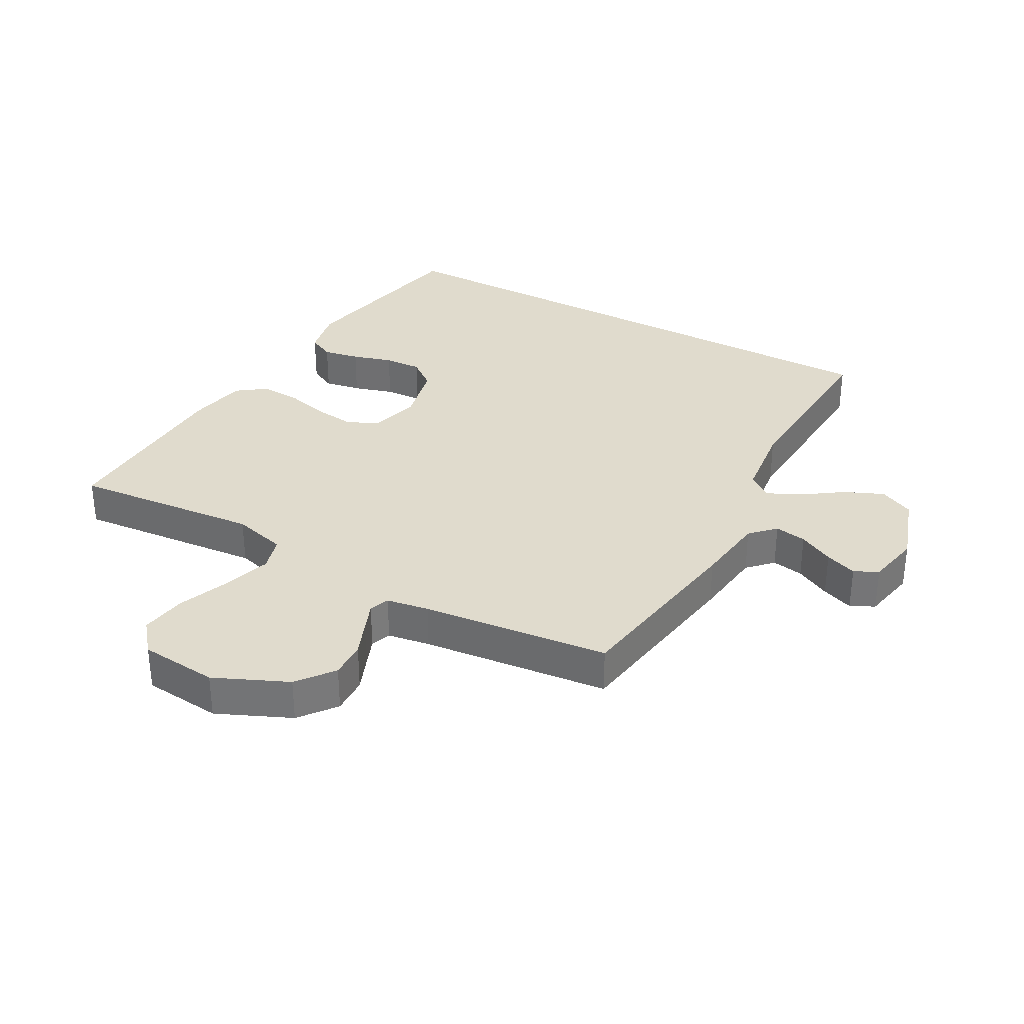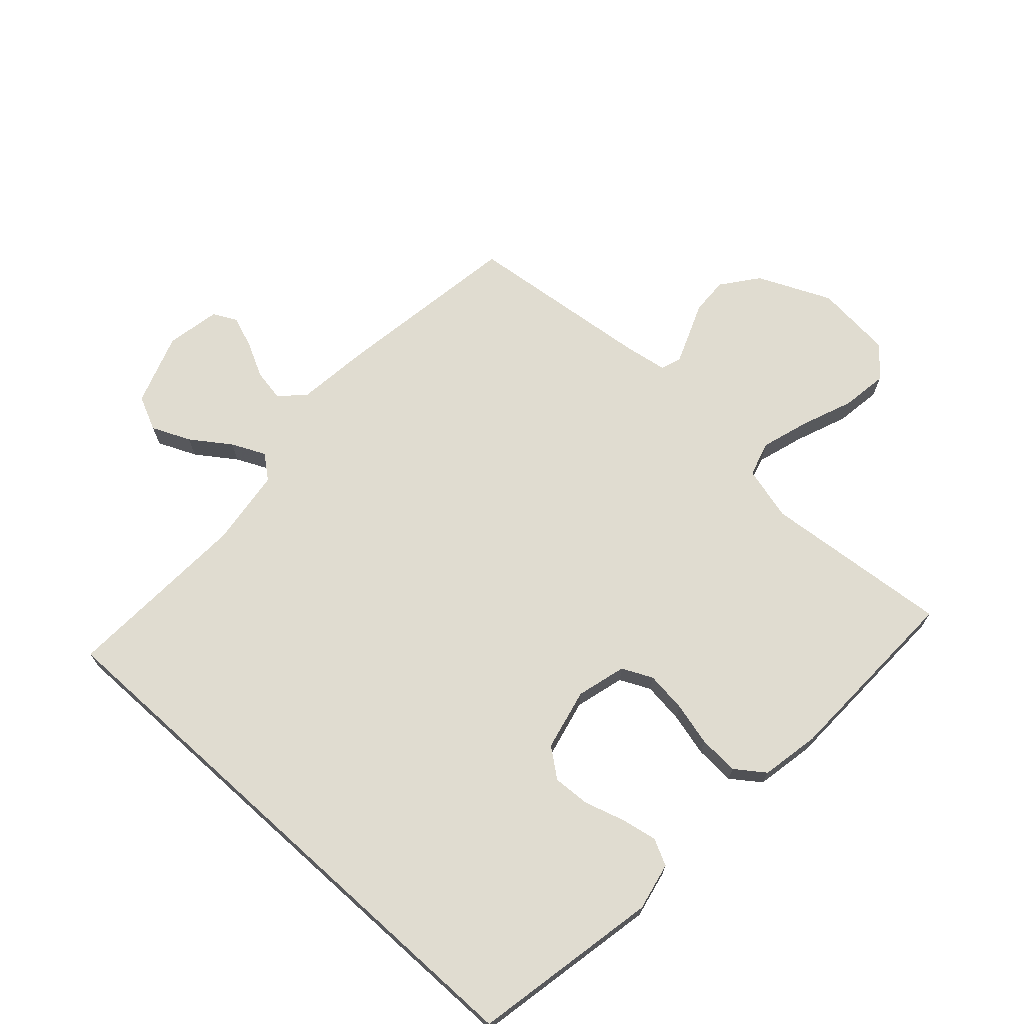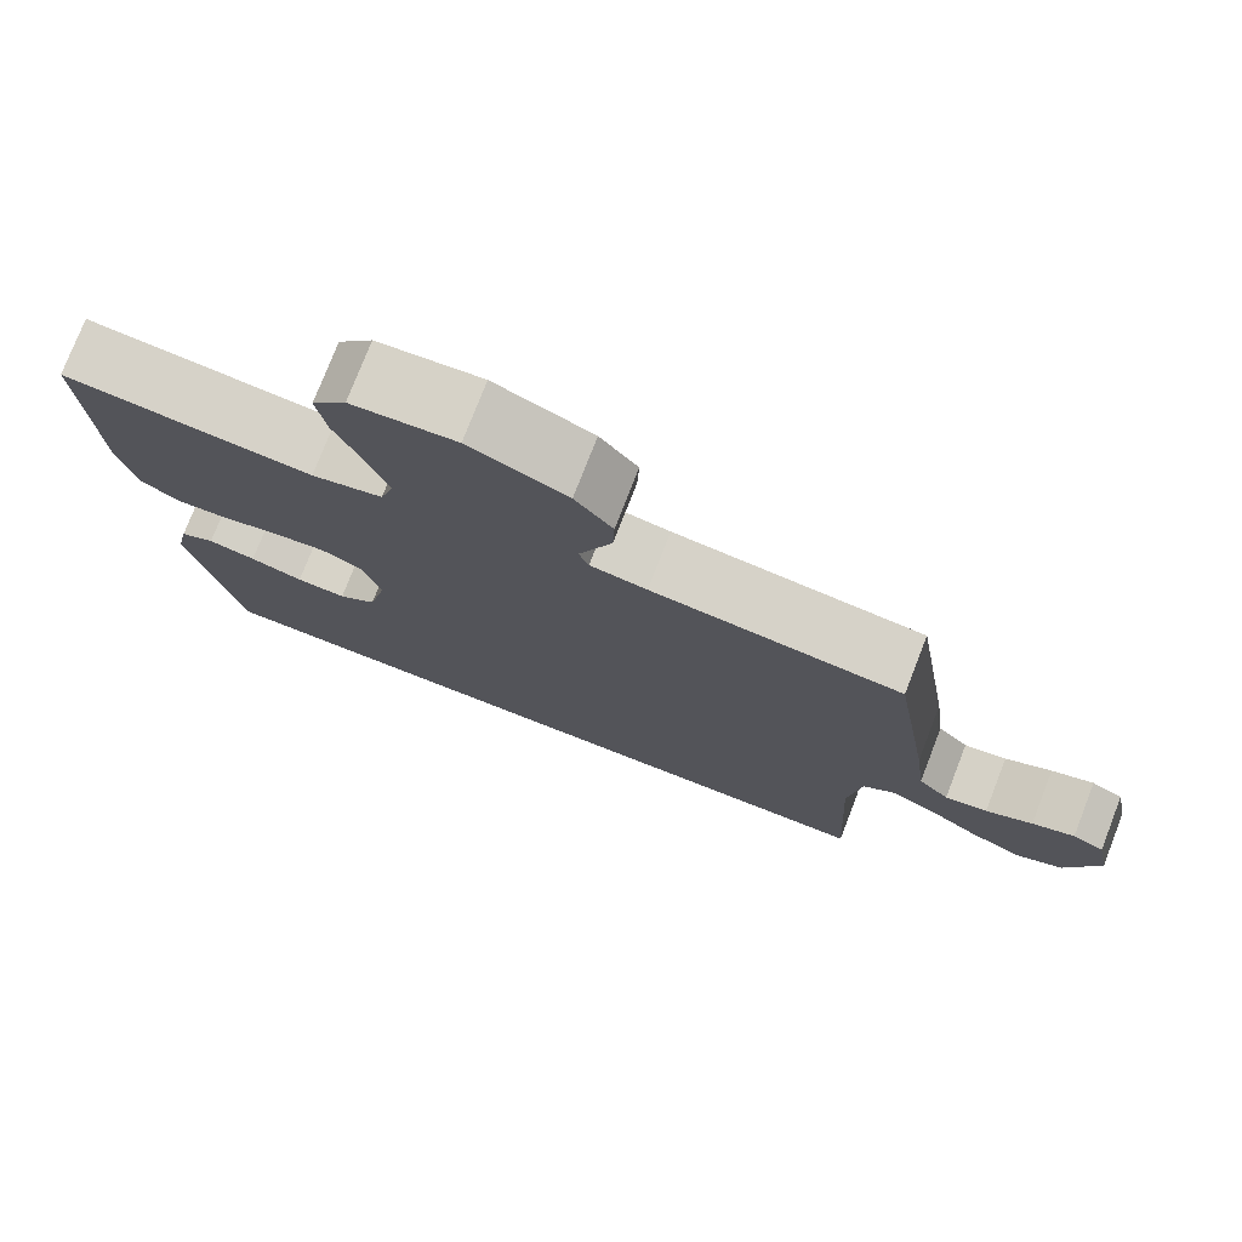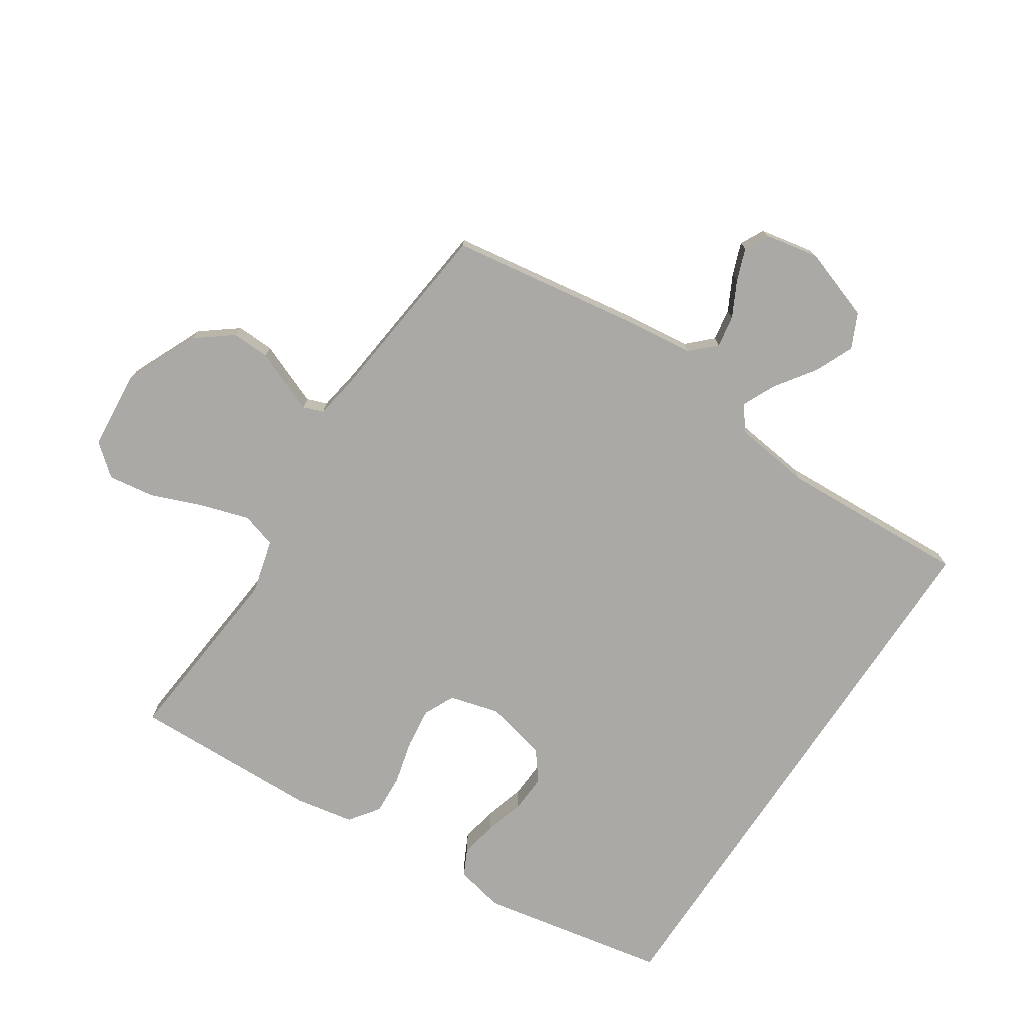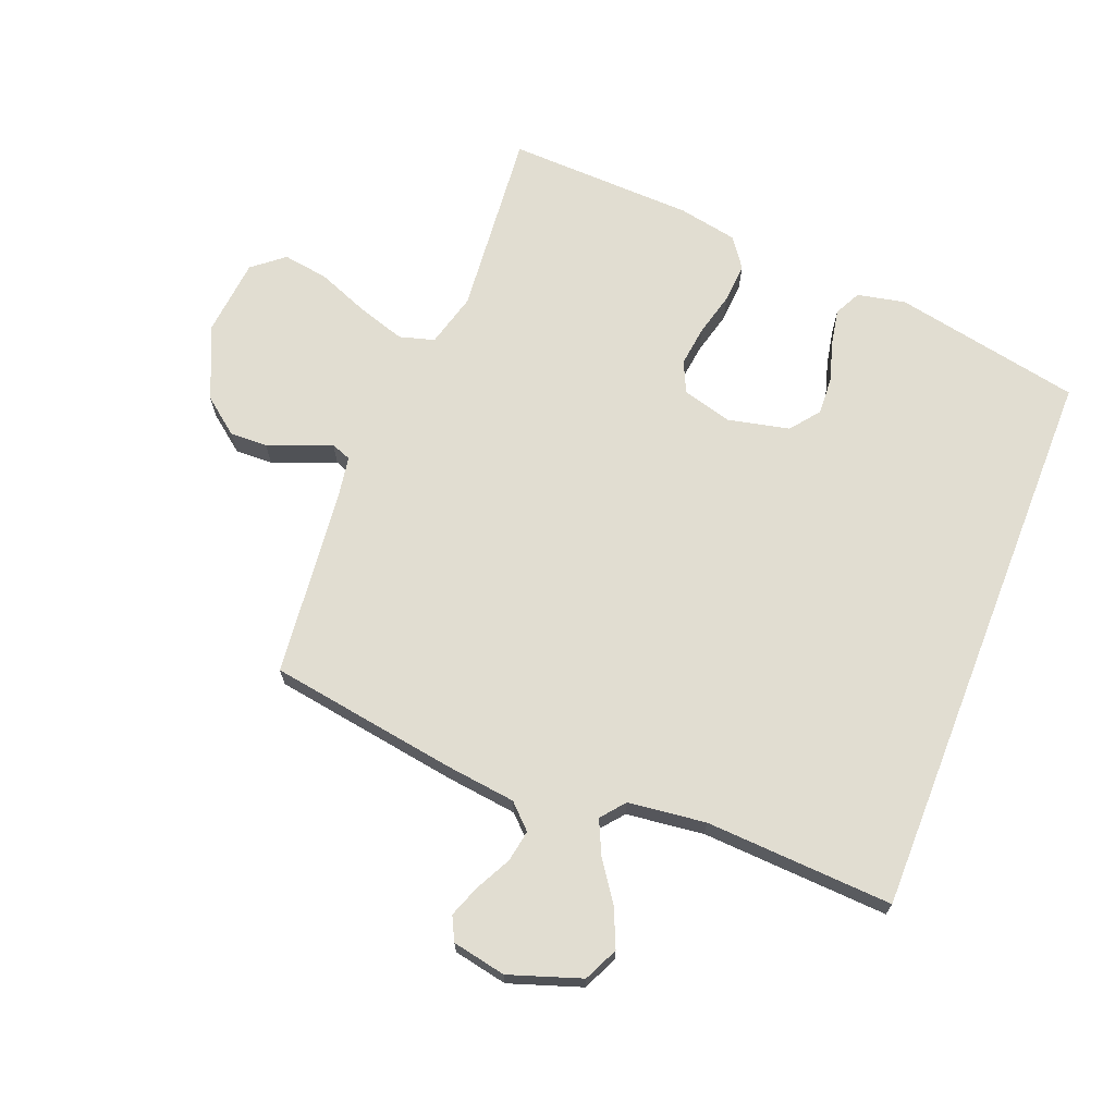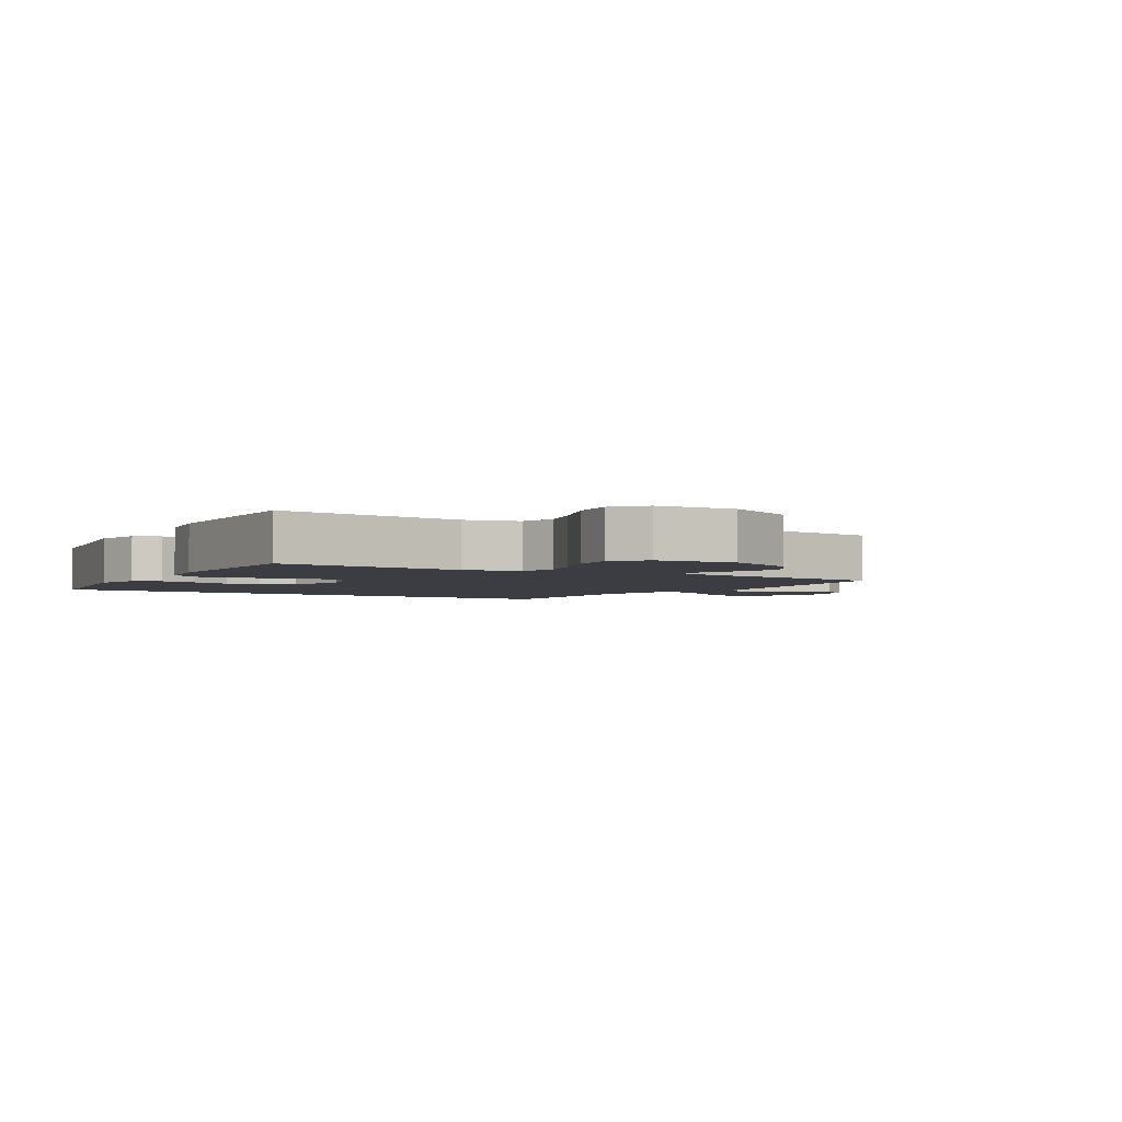
<metadata>
{"format":"obj","ext":"obj","renderer":"f3d","projection":"perspective","resolution":1024,"background":"white","views":[{"elev":33.2,"azim":28.9,"up":"+Y"},{"elev":69.6,"azim":-137.9,"up":"+Y"},{"elev":76.9,"azim":21.3,"up":"+Z"},{"elev":-75.5,"azim":56.4,"up":"+Y"},{"elev":68.9,"azim":111.5,"up":"+Y"},{"elev":-2.9,"azim":-32.4,"up":"+Y"}]}
</metadata>
<code>
v 0.501 0.07 -0.5
v -0.404 0.07 -0.5
v -0.463 0.07 -0.2
v -0.447 0.07 -0.123
v -0.405 0.07 -0.102
v -0.347 0.07 -0.113
v -0.283 0.07 -0.132
v -0.223 0.07 -0.135
v -0.177 0.07 -0.099
v -0.155 0.07 0
v -0.177 0.07 0.079
v -0.226 0.07 0.102
v -0.291 0.07 0.094
v -0.361 0.07 0.076
v -0.425 0.07 0.072
v -0.472 0.07 0.106
v -0.49 0.07 0.2
v -0.5 0.07 0.5
v -0.2 0.07 0.473
v -0.114 0.07 0.496
v -0.098 0.07 0.552
v -0.122 0.07 0.628
v -0.155 0.07 0.711
v -0.166 0.07 0.784
v -0.125 0.07 0.834
v 0 0.07 0.846
v 0.117 0.07 0.794
v 0.162 0.07 0.736
v 0.16 0.07 0.676
v 0.138 0.07 0.621
v 0.12 0.07 0.575
v 0.132 0.07 0.543
v 0.2 0.07 0.532
v 0.5 0.07 0.5
v 0.547 0.07 0.2
v 0.561 0.07 0.086
v 0.598 0.07 0.048
v 0.649 0.07 0.057
v 0.705 0.07 0.086
v 0.756 0.07 0.105
v 0.794 0.07 0.086
v 0.811 0.07 0
v 0.772 0.07 -0.115
v 0.717 0.07 -0.141
v 0.655 0.07 -0.114
v 0.592 0.07 -0.07
v 0.538 0.07 -0.045
v 0.5 0.07 -0.076
v 0.485 0.07 -0.2
v 0.501 0 -0.5
v -0.404 0 -0.5
v -0.463 0 -0.2
v -0.447 0 -0.123
v -0.405 0 -0.102
v -0.347 0 -0.113
v -0.283 0 -0.132
v -0.223 0 -0.135
v -0.177 0 -0.099
v -0.155 0 0
v -0.177 0 0.079
v -0.226 0 0.102
v -0.291 0 0.094
v -0.361 0 0.076
v -0.425 0 0.072
v -0.472 0 0.106
v -0.49 0 0.2
v -0.5 0 0.5
v -0.2 0 0.473
v -0.114 0 0.496
v -0.098 0 0.552
v -0.122 0 0.628
v -0.155 0 0.711
v -0.166 0 0.784
v -0.125 0 0.834
v 0 0 0.846
v 0.117 0 0.794
v 0.162 0 0.736
v 0.16 0 0.676
v 0.138 0 0.621
v 0.12 0 0.575
v 0.132 0 0.543
v 0.2 0 0.532
v 0.5 0 0.5
v 0.547 0 0.2
v 0.561 0 0.086
v 0.598 0 0.048
v 0.649 0 0.057
v 0.705 0 0.086
v 0.756 0 0.105
v 0.794 0 0.086
v 0.811 0 0
v 0.772 0 -0.115
v 0.717 0 -0.141
v 0.655 0 -0.114
v 0.592 0 -0.07
v 0.538 0 -0.045
v 0.5 0 -0.076
v 0.485 0 -0.2
f 44 45 46
f 43 44 46
f 42 43 46
f 41 42 46
f 40 41 46
f 39 40 46
f 38 39 46
f 37 38 46 47
f 36 37 47 48
f 35 36 48
f 34 35 48
f 33 34 48
f 28 29 30
f 27 28 30
f 26 27 30
f 25 26 30
f 24 25 30
f 23 24 30
f 22 23 30
f 21 22 30 31
f 20 21 31 32
f 17 18 19
f 16 17 19
f 15 16 19
f 14 15 19
f 13 14 19
f 20 32 33
f 19 20 33
f 13 19 33
f 12 13 33
f 5 6 7
f 4 5 7
f 3 4 7
f 2 3 7
f 1 2 7
f 49 1 7 8
f 33 48 49
f 12 33 49
f 11 12 49
f 10 11 49
f 9 10 49
f 8 9 49
f 95 94 93
f 95 93 92
f 95 92 91
f 95 91 90
f 95 90 89
f 95 89 88
f 95 88 87
f 96 95 87 86
f 97 96 86 85
f 97 85 84
f 97 84 83
f 97 83 82
f 79 78 77
f 79 77 76
f 79 76 75
f 79 75 74
f 79 74 73
f 79 73 72
f 79 72 71
f 80 79 71 70
f 81 80 70 69
f 68 67 66
f 68 66 65
f 68 65 64
f 68 64 63
f 68 63 62
f 82 81 69
f 82 69 68
f 82 68 62
f 82 62 61
f 56 55 54
f 56 54 53
f 56 53 52
f 56 52 51
f 56 51 50
f 57 56 50 98
f 98 97 82
f 98 82 61
f 98 61 60
f 98 60 59
f 98 59 58
f 98 58 57
f 1 50 51 2
f 2 51 52 3
f 3 52 53 4
f 4 53 54 5
f 5 54 55 6
f 6 55 56 7
f 7 56 57 8
f 8 57 58 9
f 9 58 59 10
f 10 59 60 11
f 11 60 61 12
f 12 61 62 13
f 13 62 63 14
f 14 63 64 15
f 15 64 65 16
f 16 65 66 17
f 17 66 67 18
f 18 67 68 19
f 19 68 69 20
f 20 69 70 21
f 21 70 71 22
f 22 71 72 23
f 23 72 73 24
f 24 73 74 25
f 25 74 75 26
f 26 75 76 27
f 27 76 77 28
f 28 77 78 29
f 29 78 79 30
f 30 79 80 31
f 31 80 81 32
f 32 81 82 33
f 33 82 83 34
f 34 83 84 35
f 35 84 85 36
f 36 85 86 37
f 37 86 87 38
f 38 87 88 39
f 39 88 89 40
f 40 89 90 41
f 41 90 91 42
f 42 91 92 43
f 43 92 93 44
f 44 93 94 45
f 45 94 95 46
f 46 95 96 47
f 47 96 97 48
f 48 97 98 49
f 49 98 50 1

</code>
